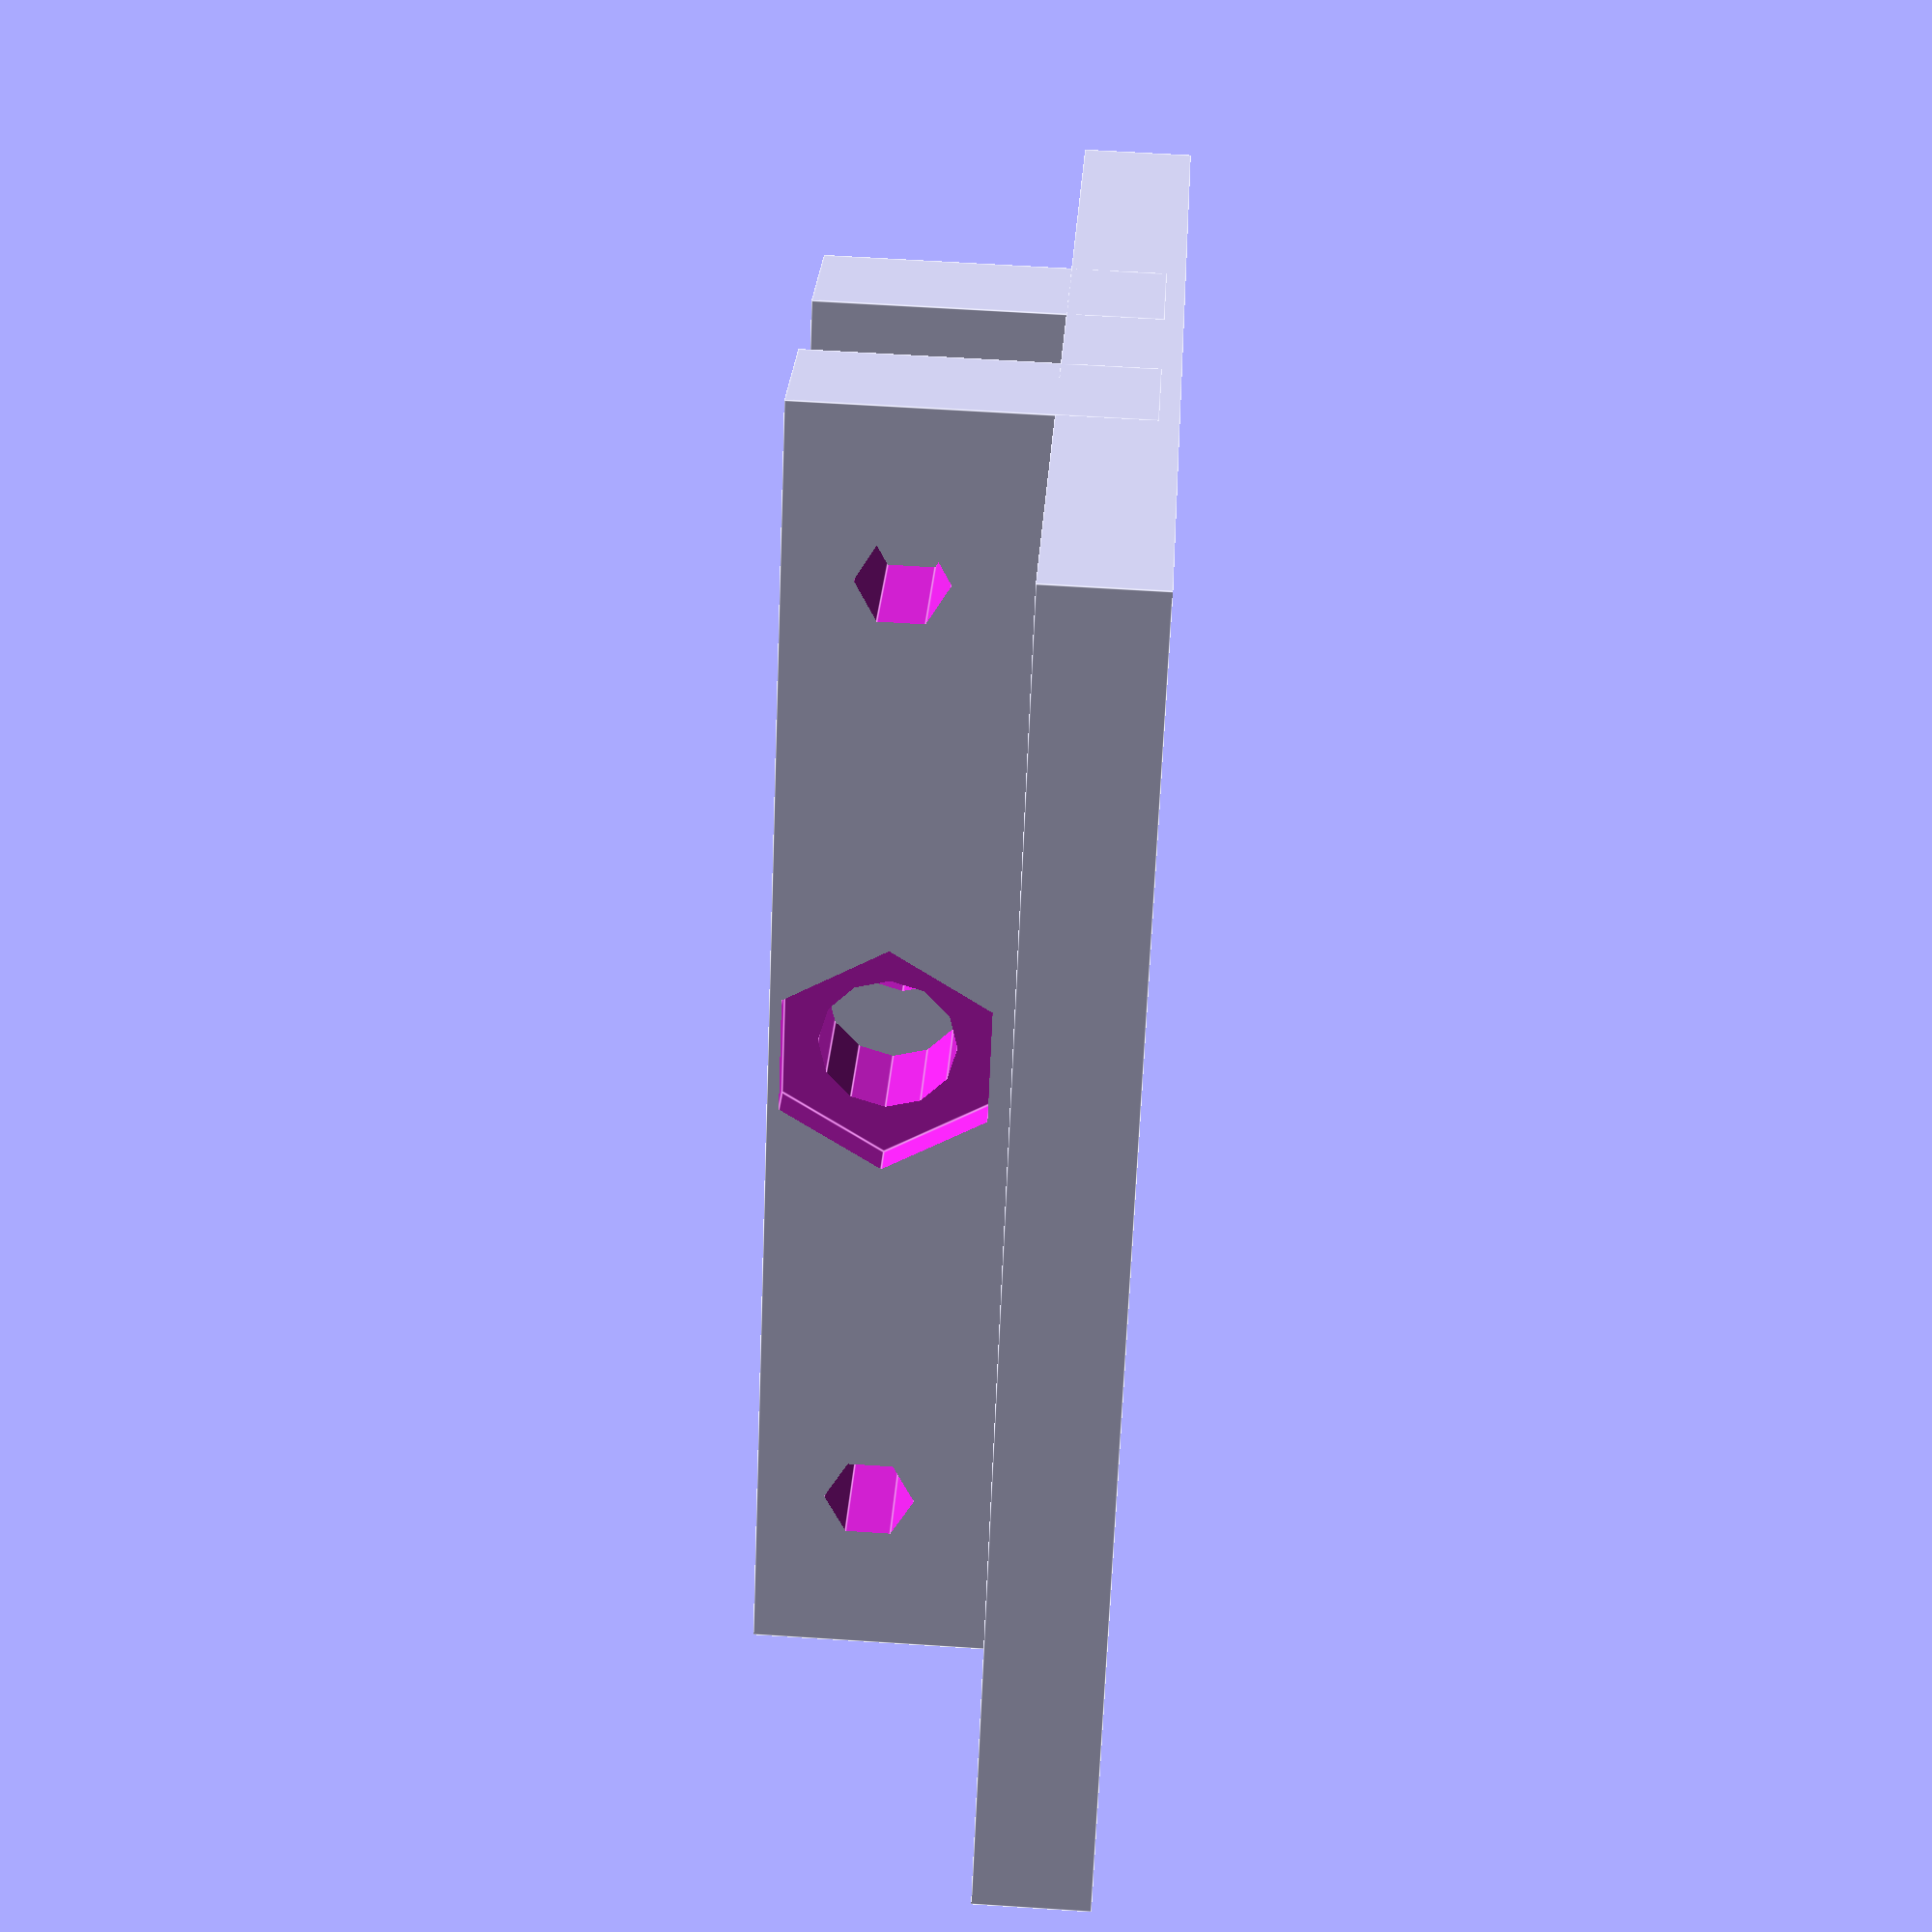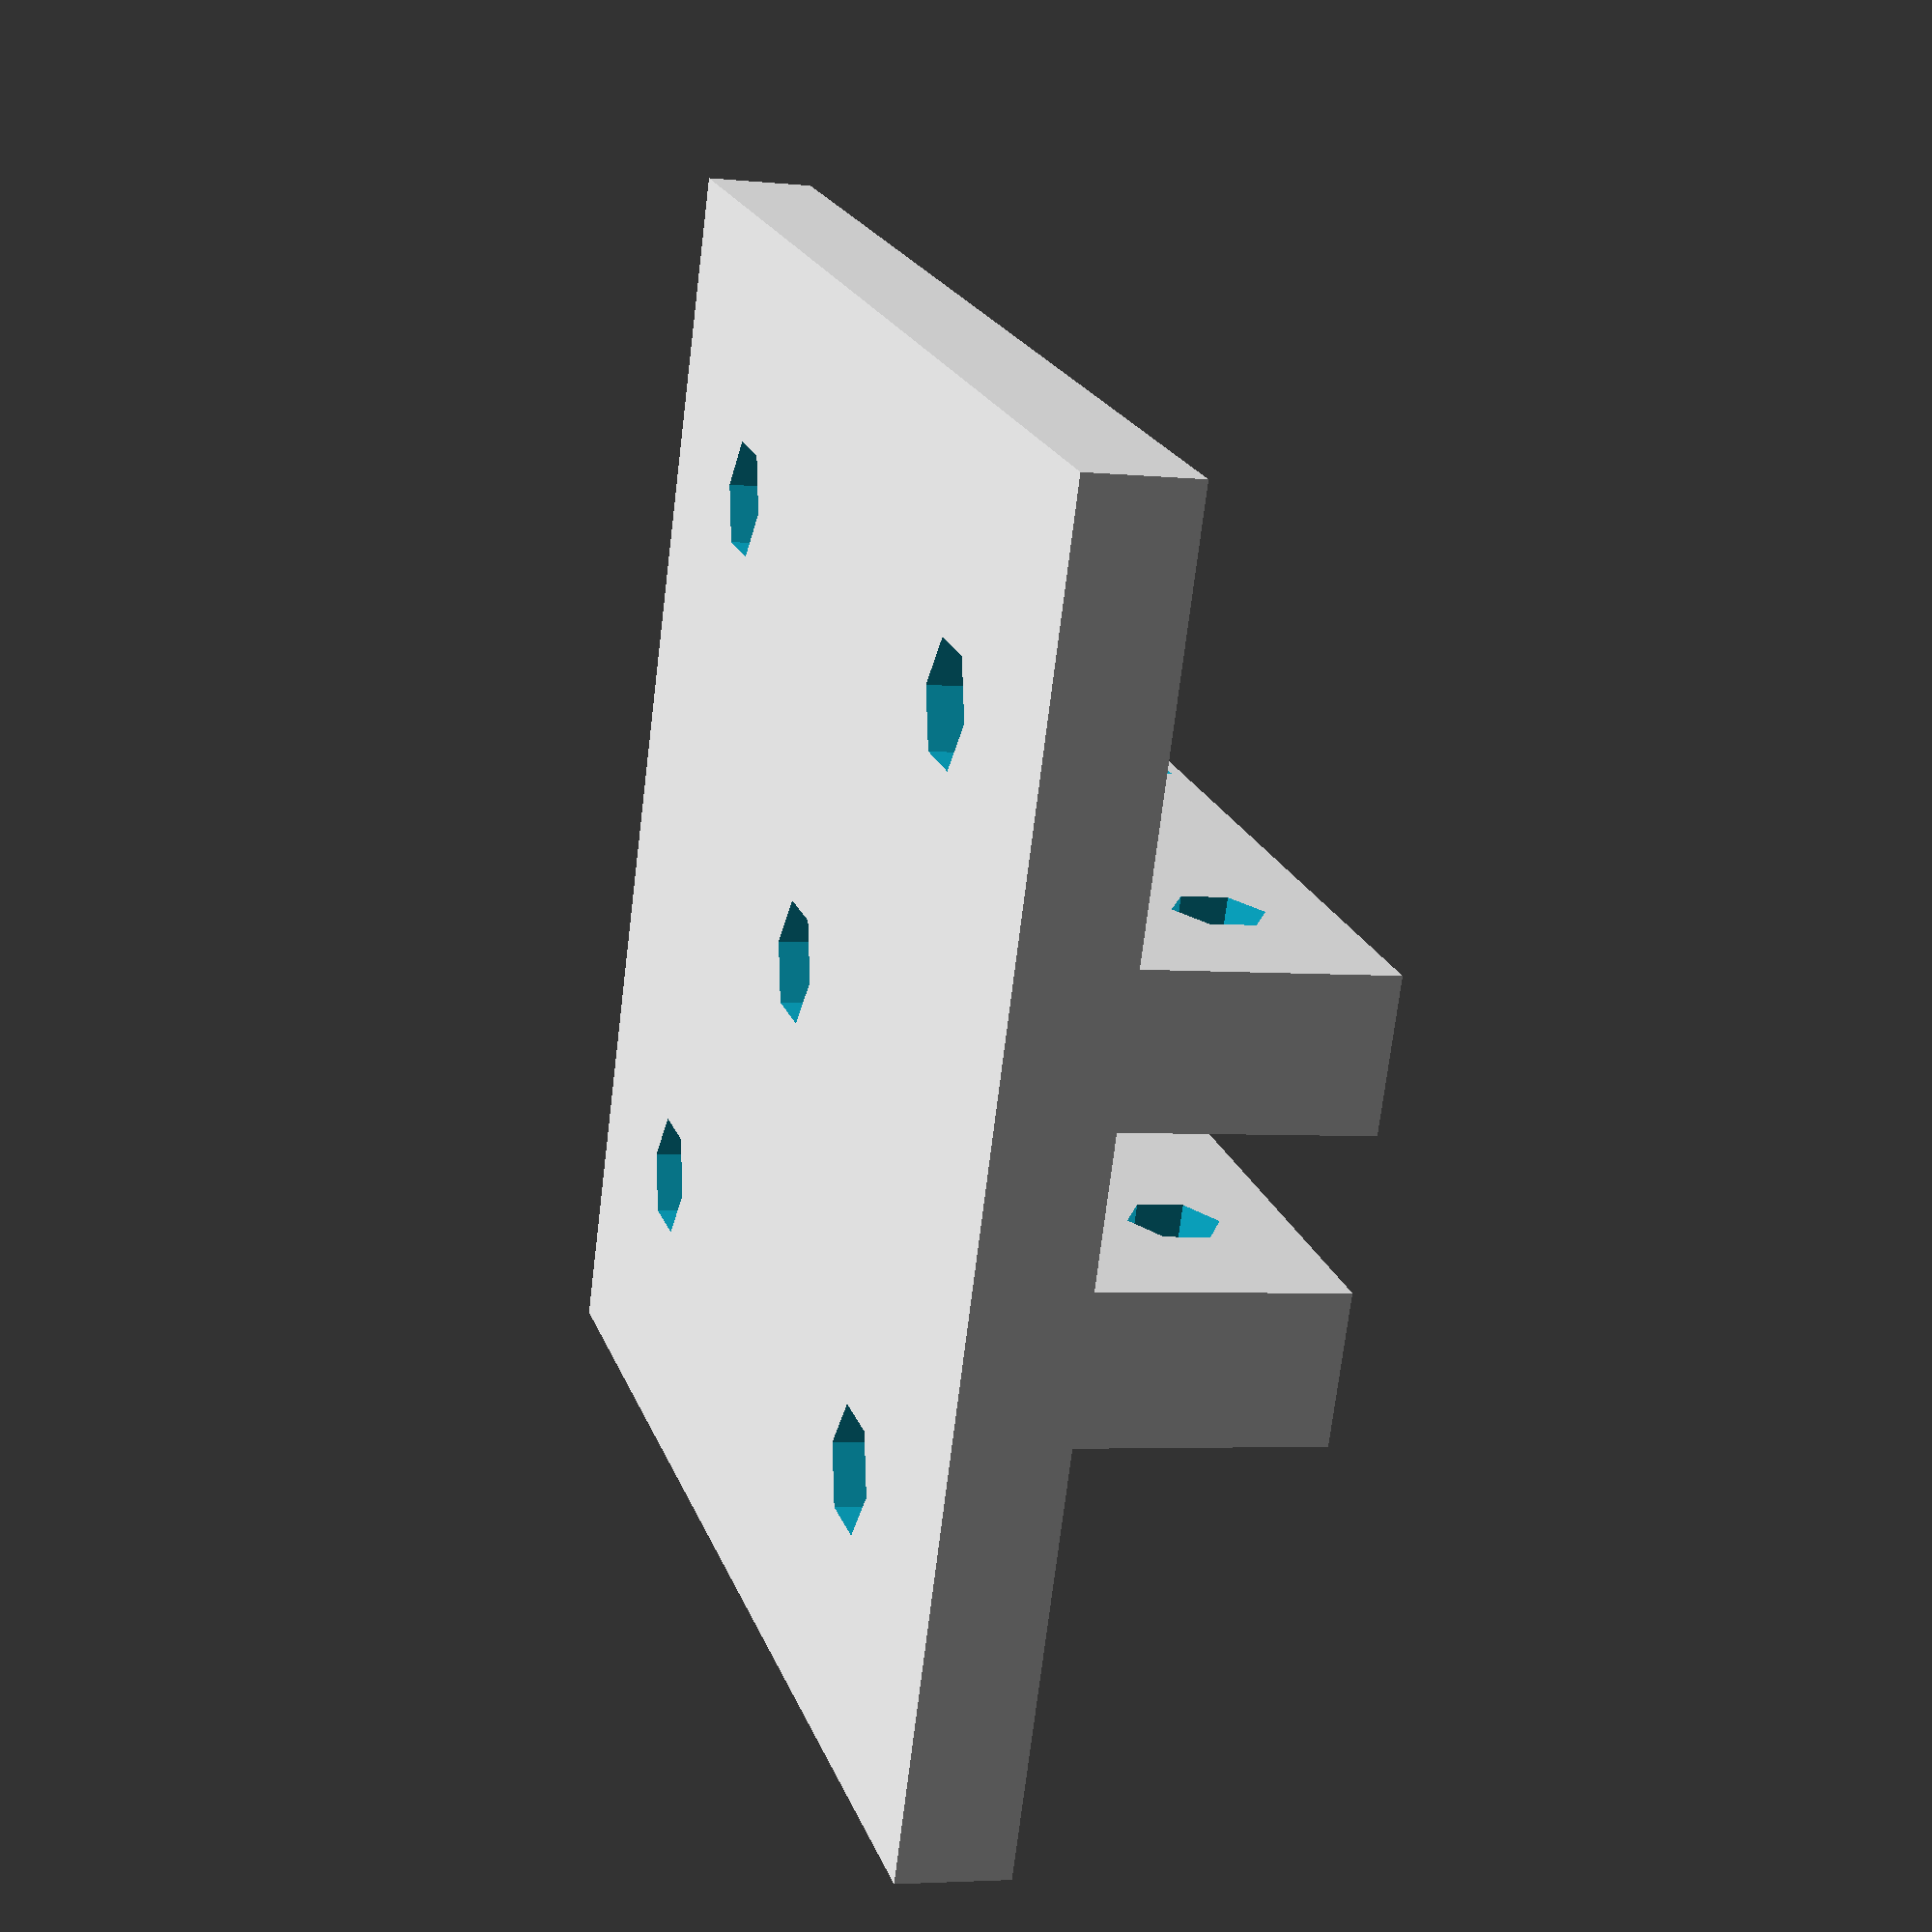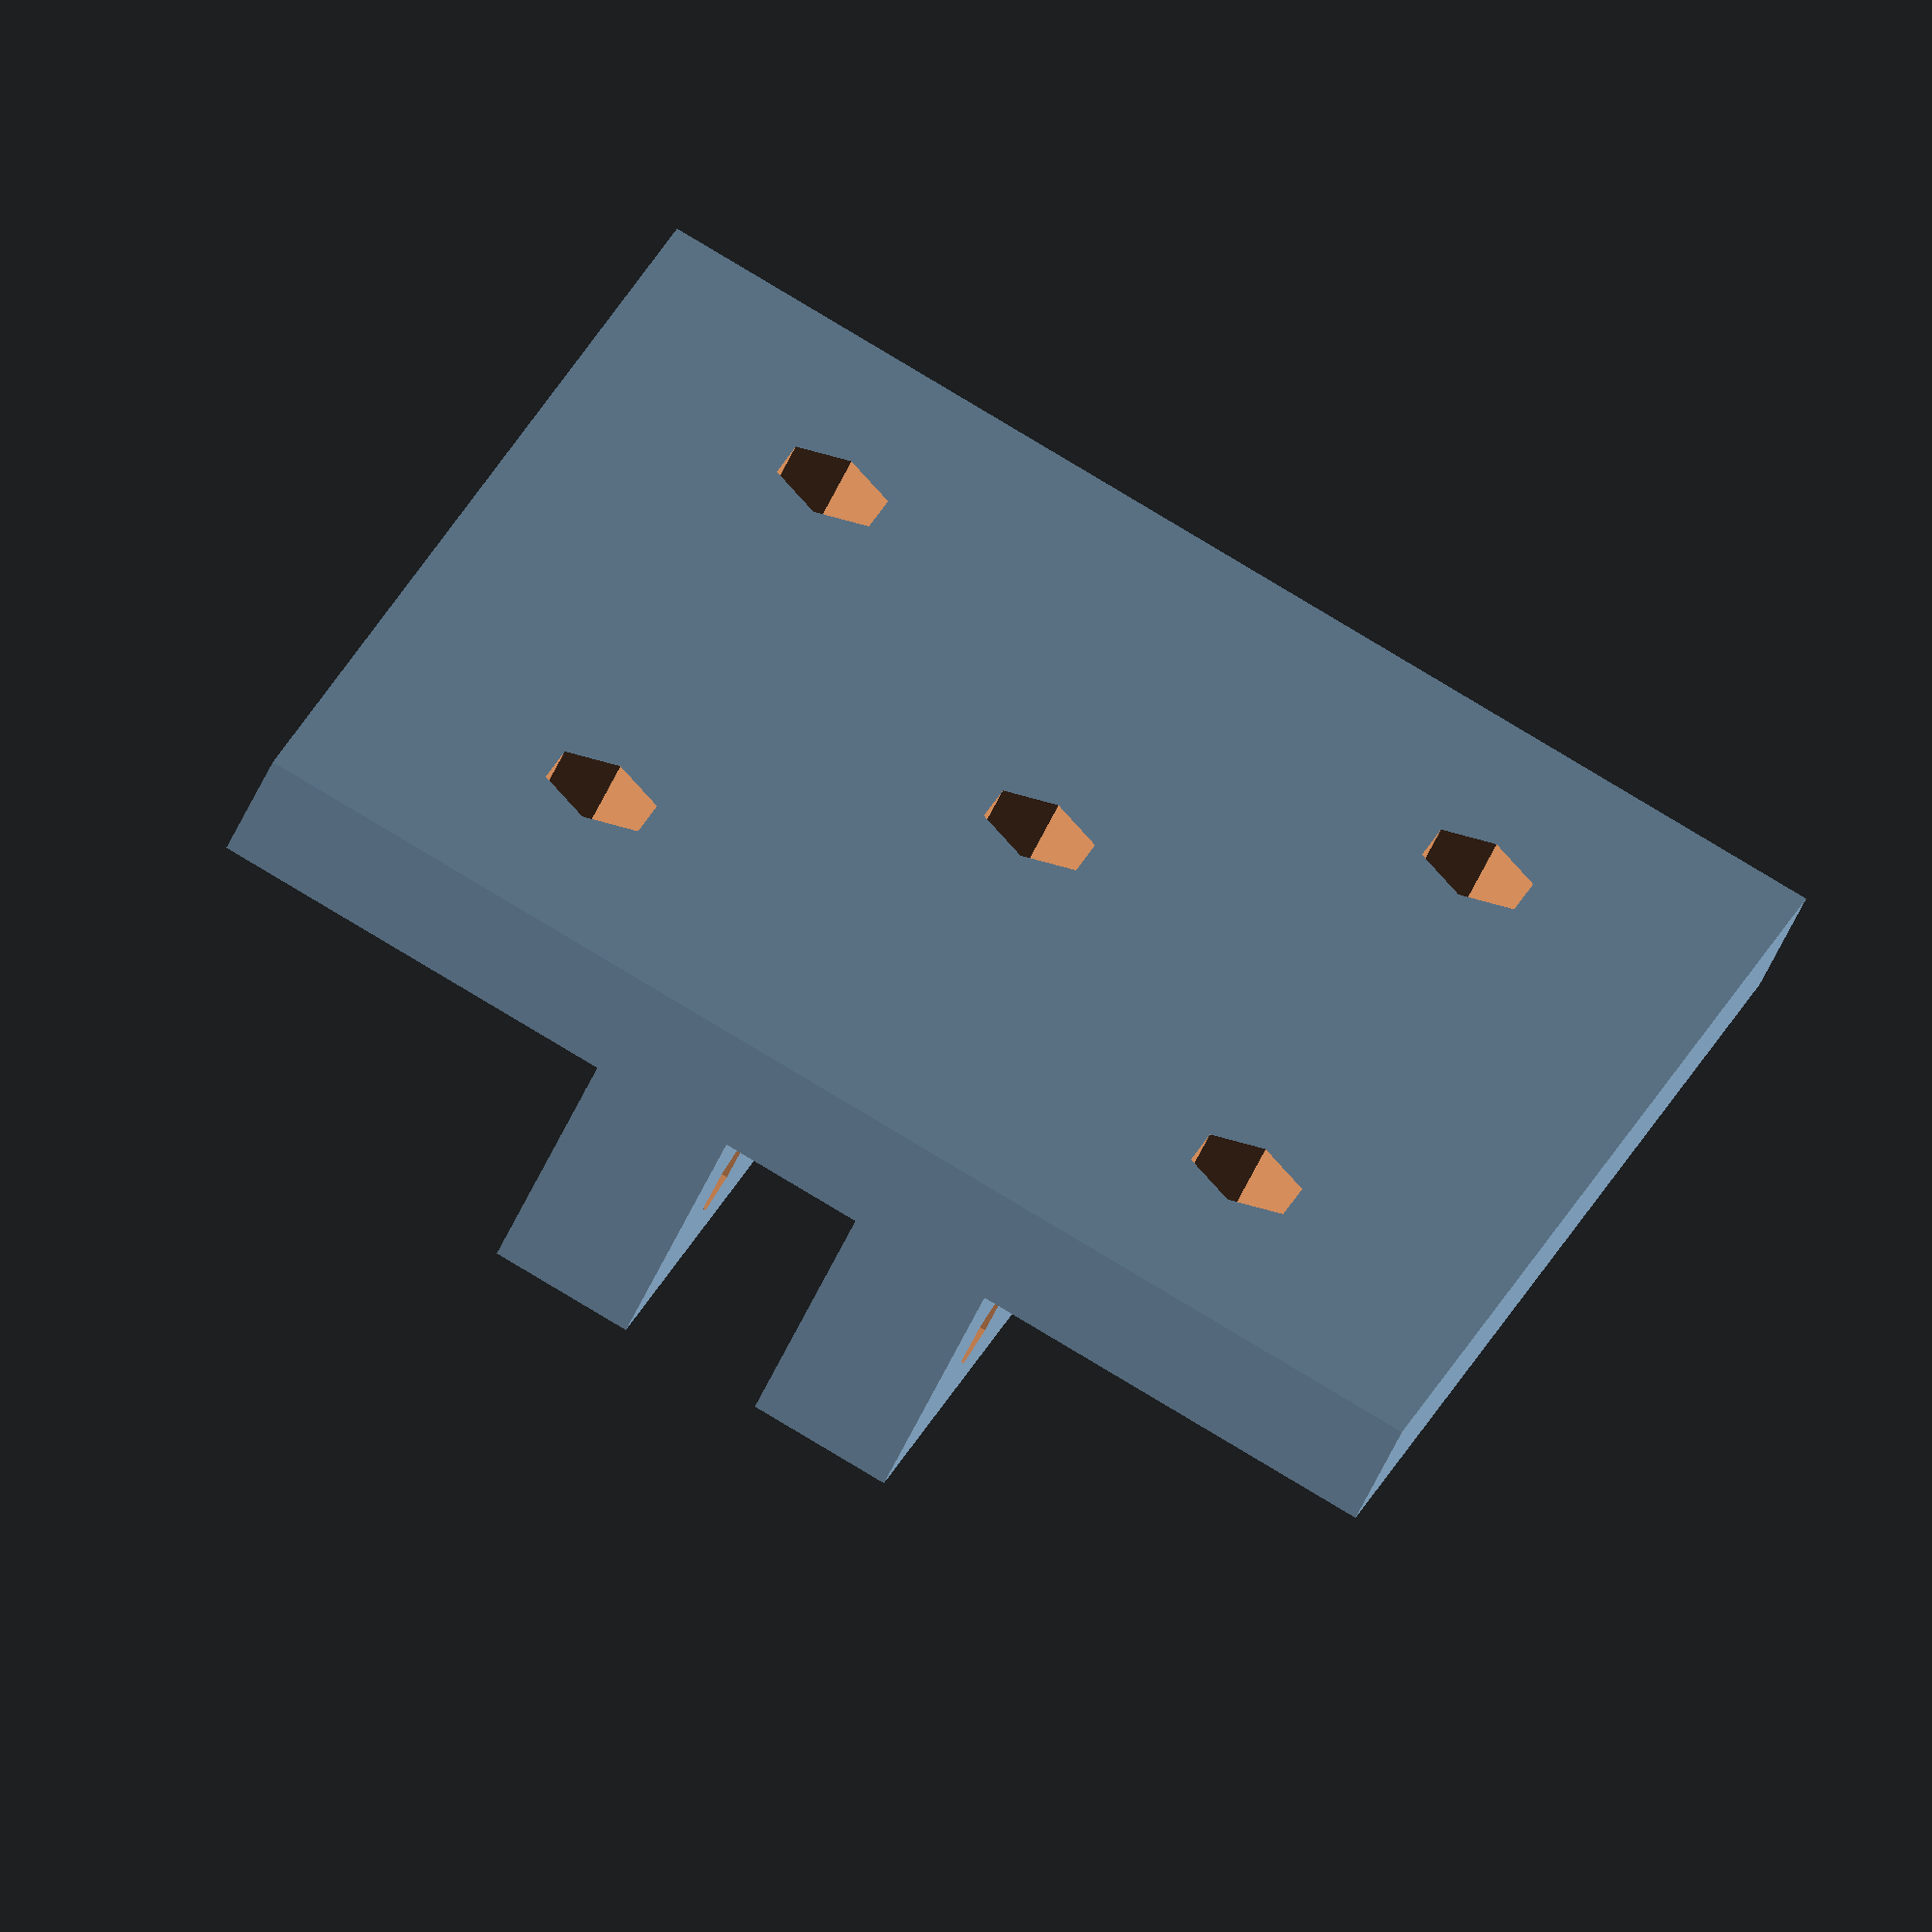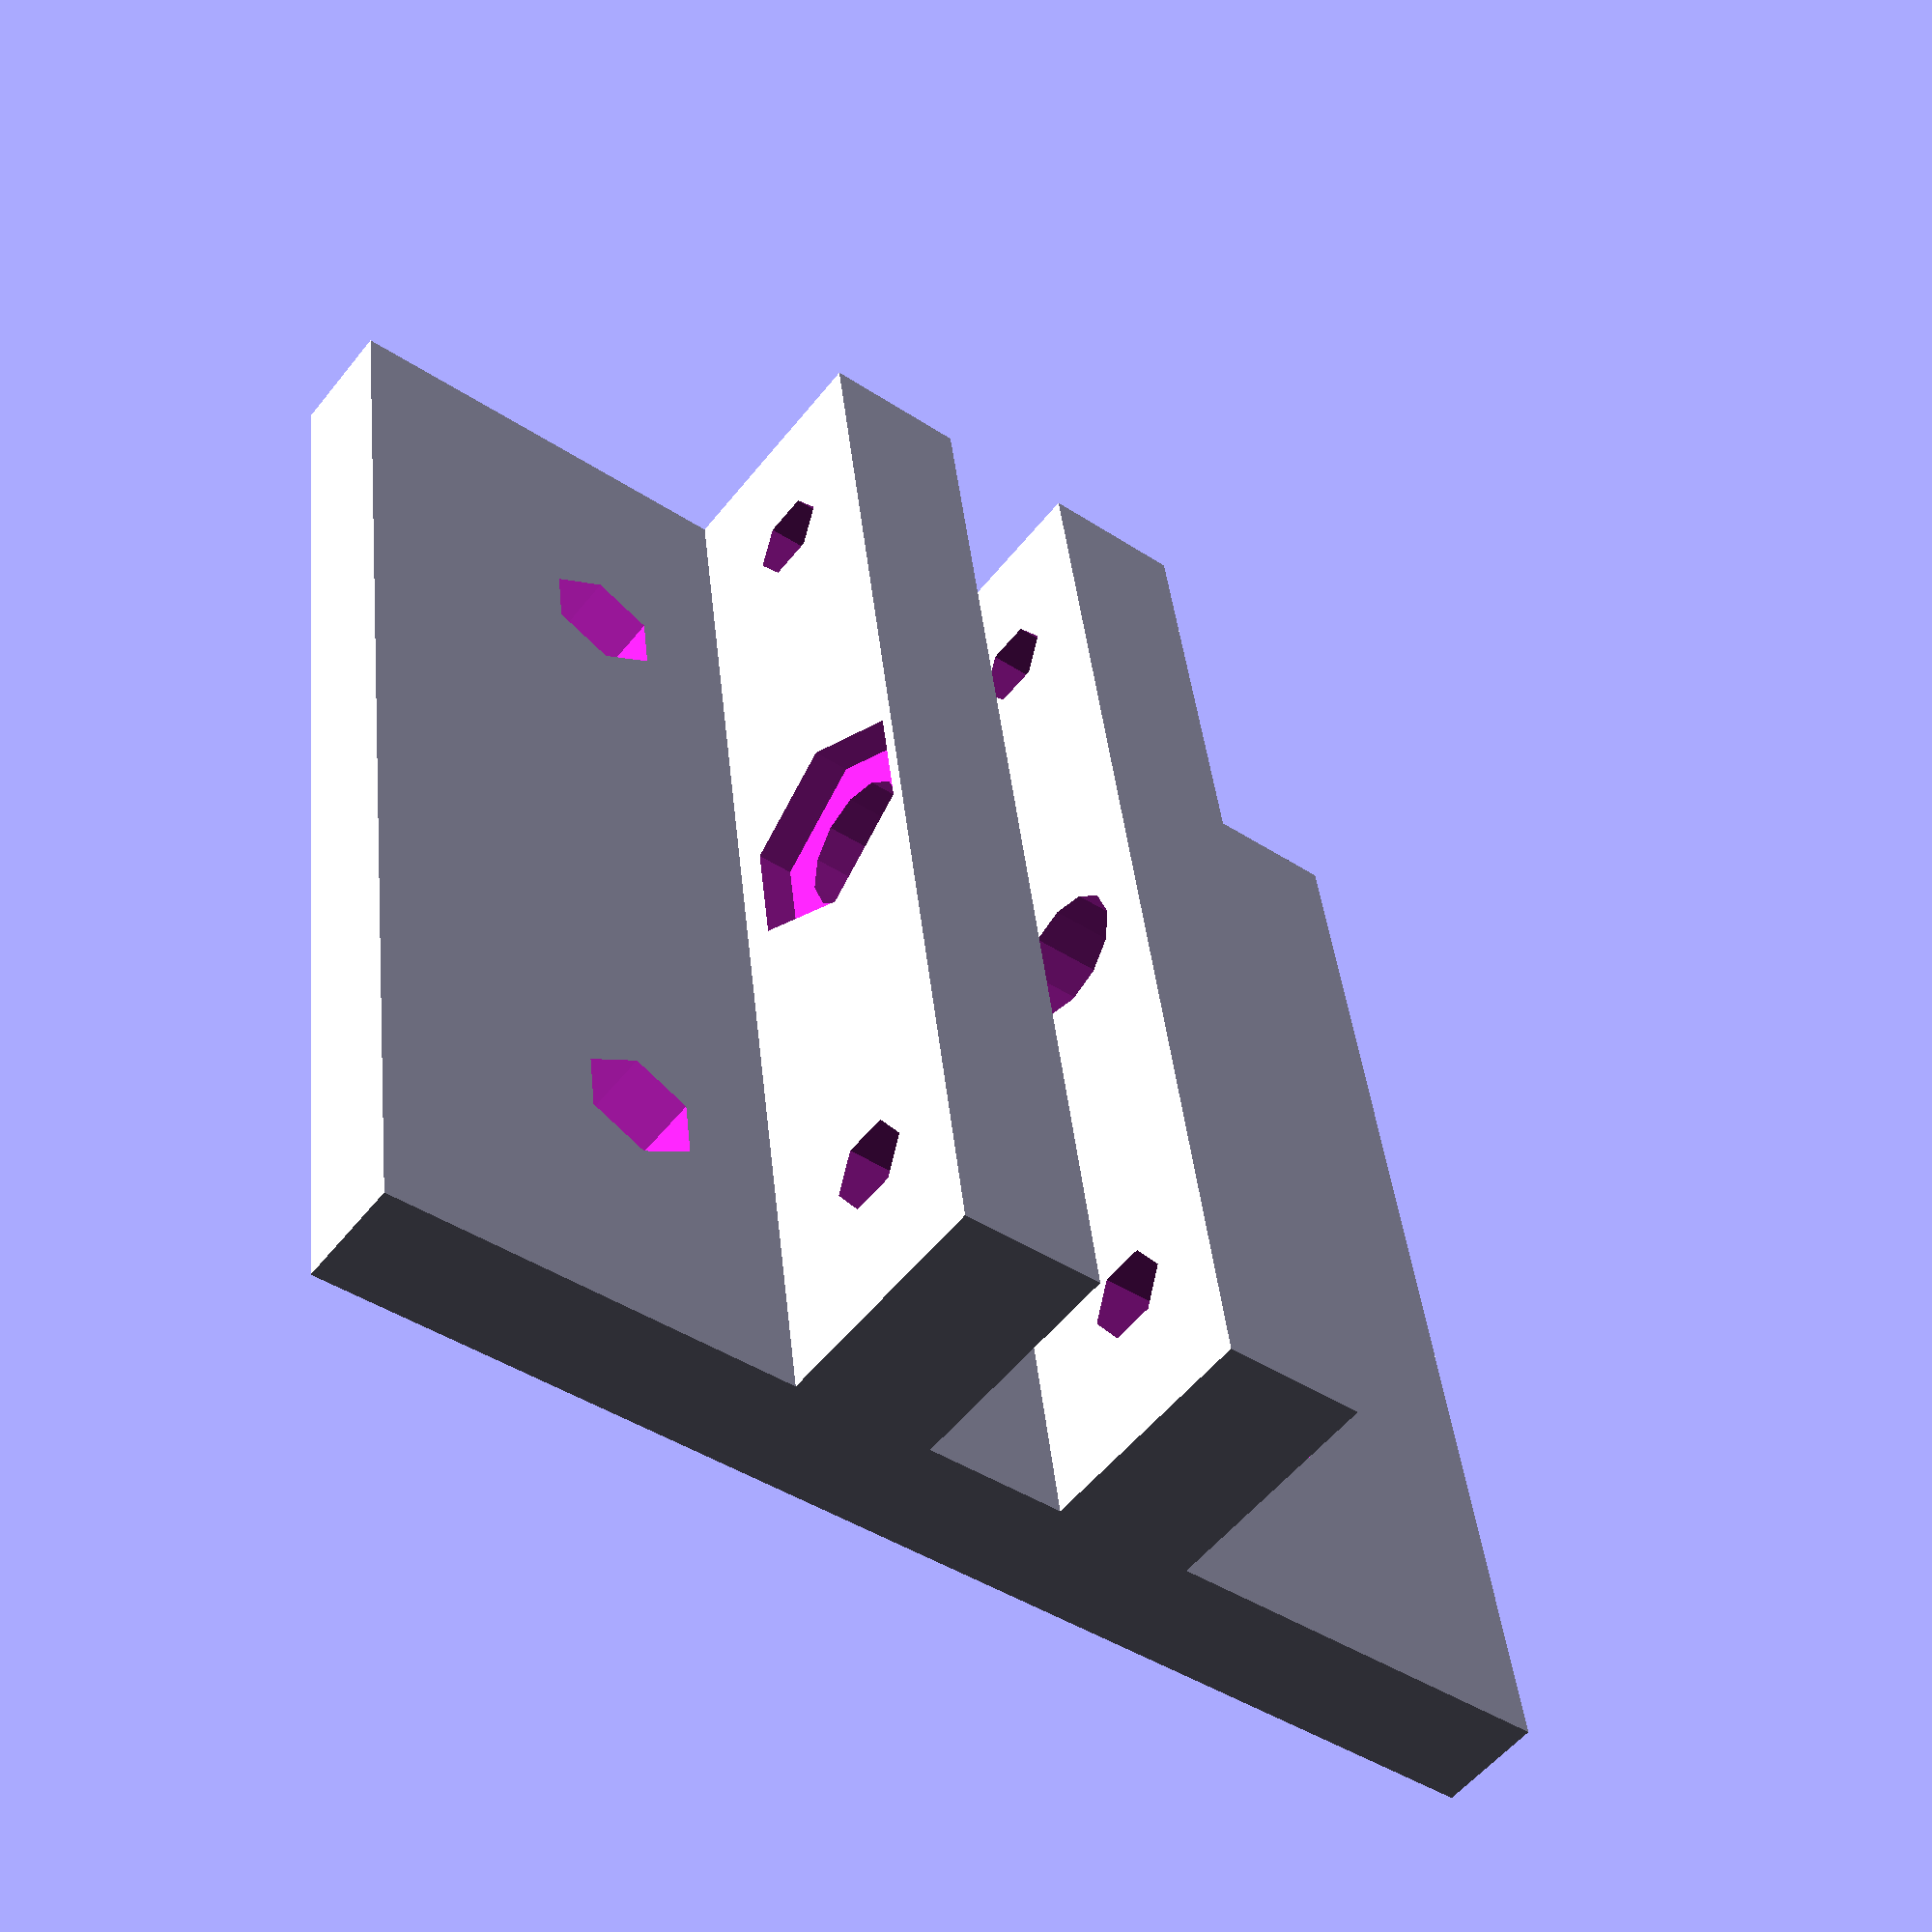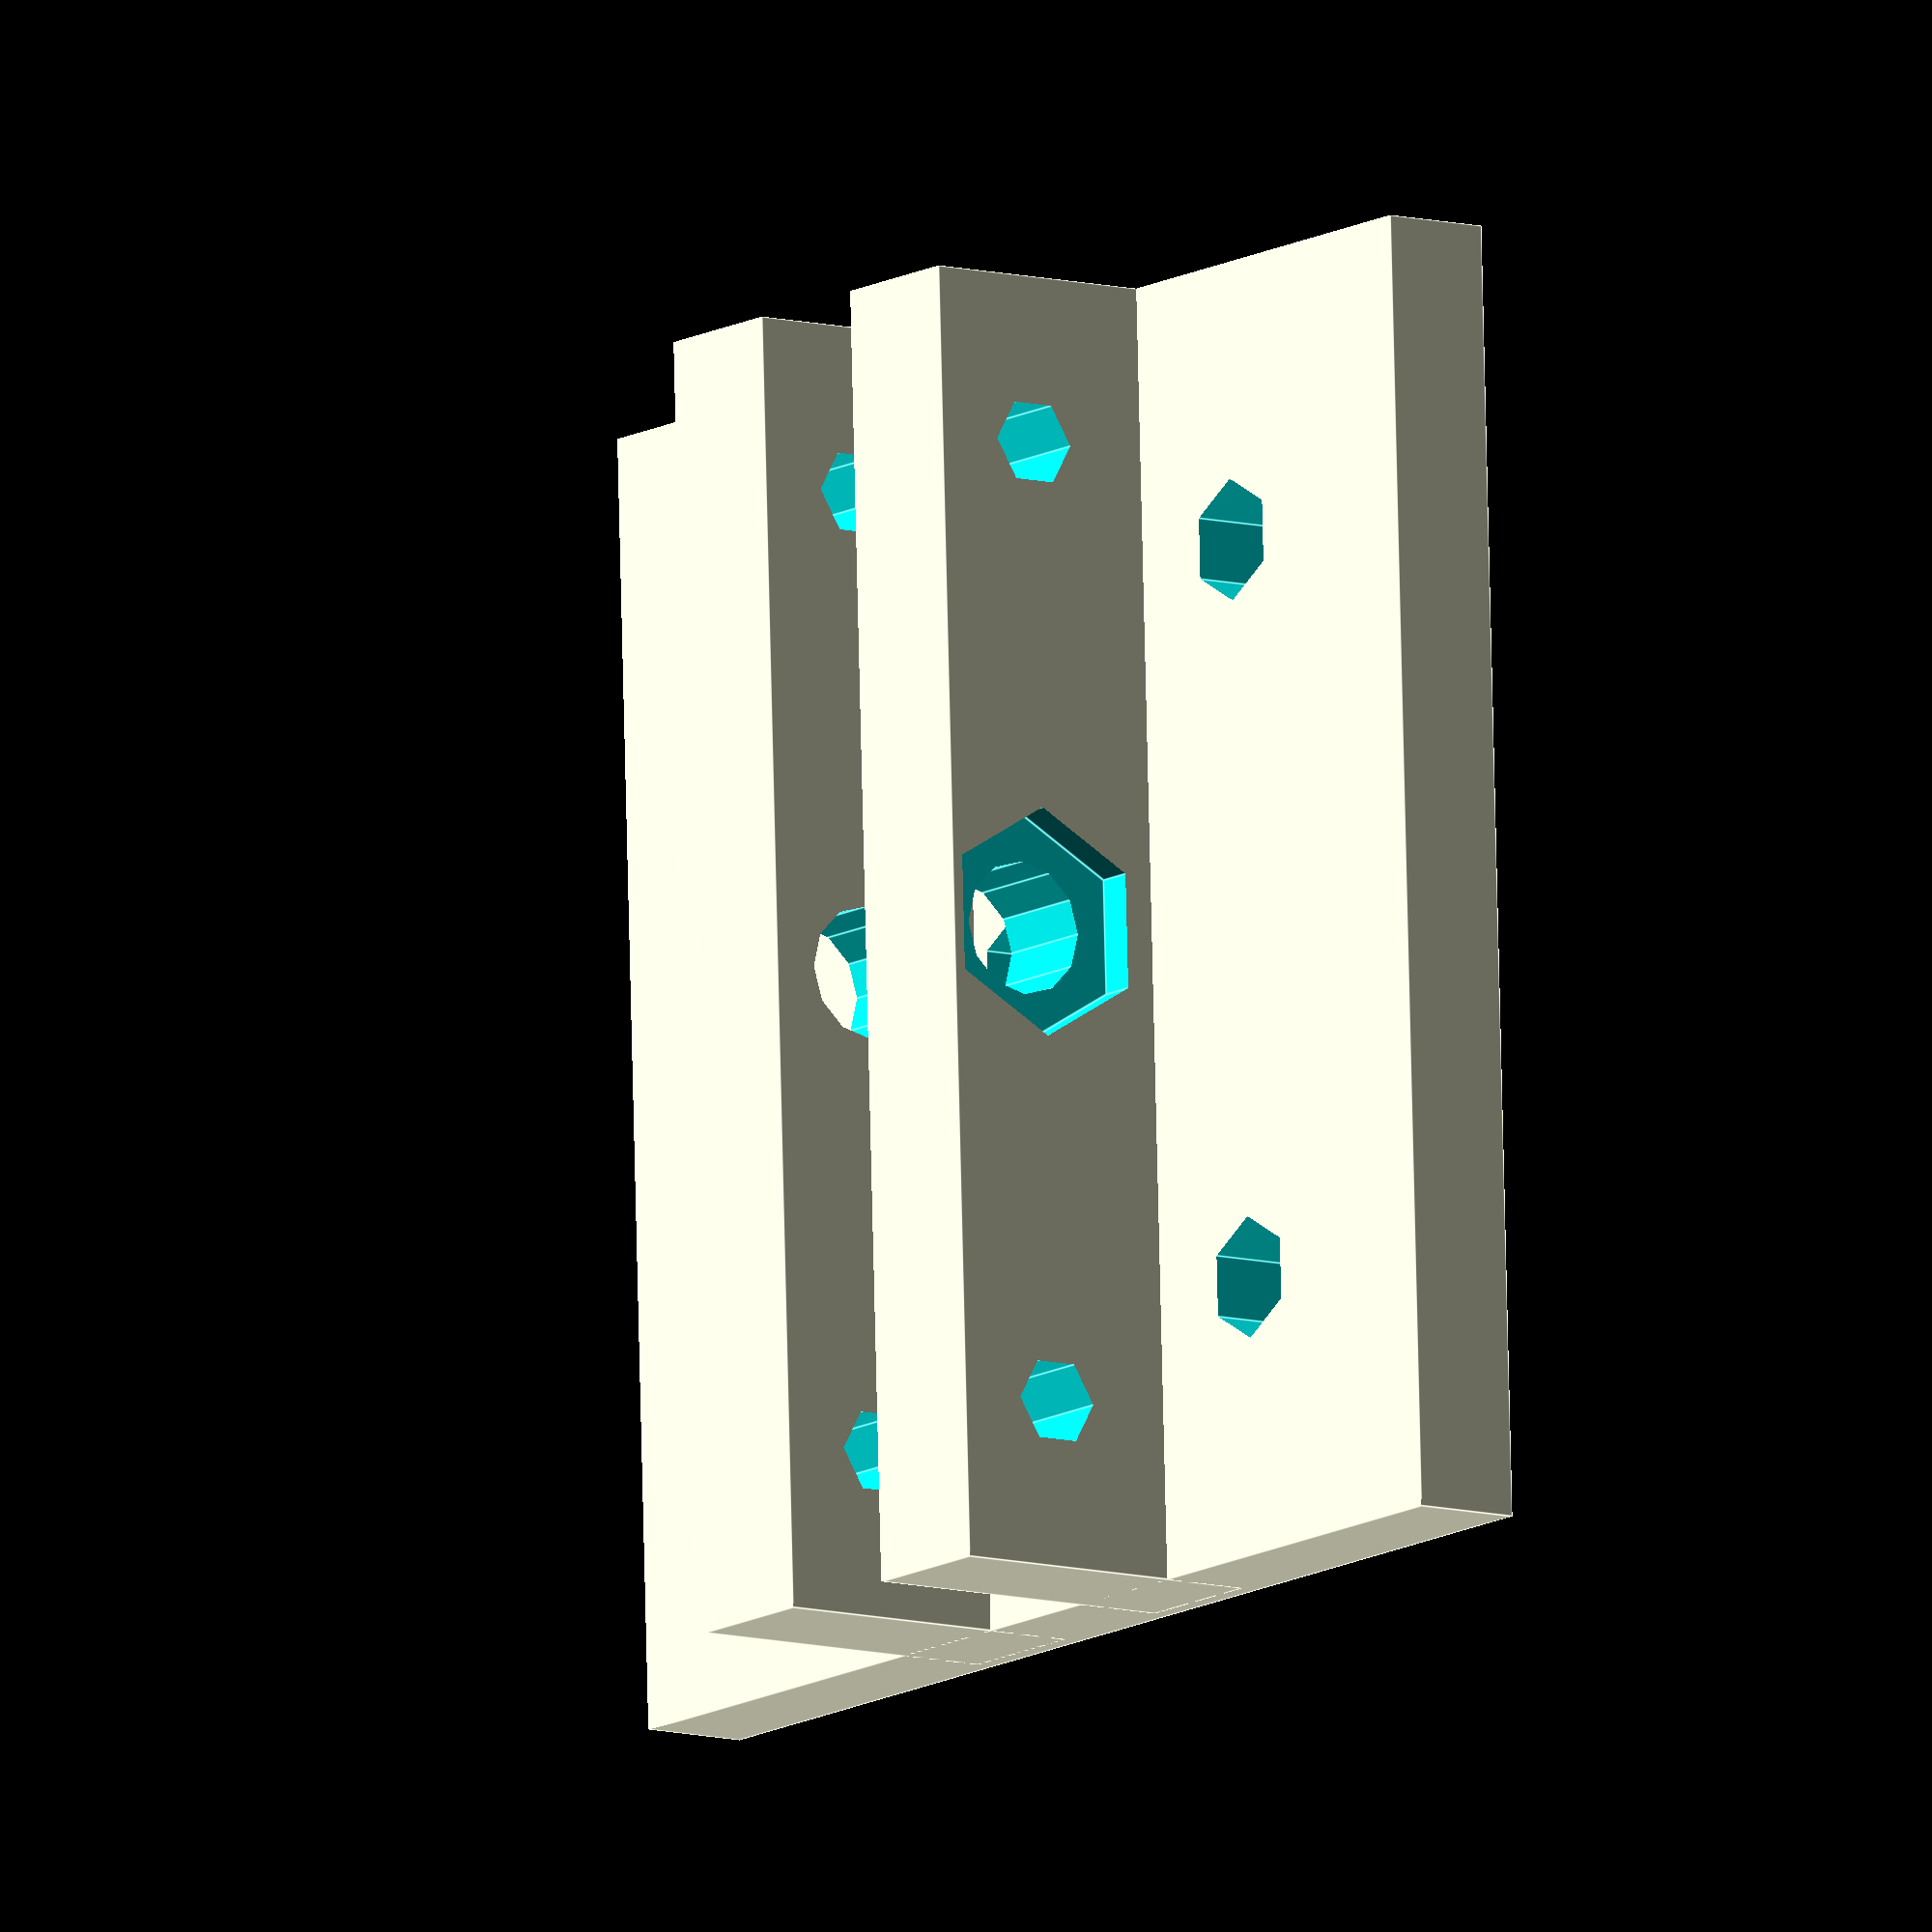
<openscad>
M3 = 1.65;
M3F = 1.8;
M3H = 3.1;
LGR = 1.2;

TXB = 10;
TYB = 10;

module top_plate(){
	difference(){
		cube(size=[35,35,3], center=true);

		translate([TXB,TYB,0]) cylinder(r=M3, h=10, center=true);
		translate([-TXB,-TYB,0]) cylinder(r=M3, h=10, center=true);
		translate([TXB,-TYB,0]) cylinder(r=M3, h=10, center=true);
		translate([-TXB,TYB,0]) cylinder(r=M3, h=10, center=true);

		cylinder(r=M3, h=10, center=true);
	}
}

module side(){
	difference(){
		cube(size=[35,4,9], center=true);

		translate([13,0,1.5]) rotate([90,30,0]) cylinder(r=LGR, h=50, $fn=6, center=true);
		translate([-13,0,1.5]) rotate([90,30,0]) cylinder(r=LGR, h=50, $fn=6, center=true);

		translate([0,0,1.5]) rotate([90,30,0]) cylinder(r=M3F, h=50, $fn=12, center=true);
		translate([0,3.5,1.5]) rotate([90,0,0]) cylinder(r=M3H, h=5, $fn=6, center=true);

	}
}

union(){
	top_plate();
	translate([0,4,3.5]) side();
	translate([0,-4,3.5]) rotate([0,0,180]) side();

}
</openscad>
<views>
elev=297.9 azim=53.0 roll=93.8 proj=p view=edges
elev=184.3 azim=336.6 roll=287.8 proj=p view=solid
elev=236.4 azim=70.3 roll=24.3 proj=o view=solid
elev=234.3 azim=82.6 roll=217.7 proj=p view=wireframe
elev=189.3 azim=87.7 roll=126.0 proj=o view=edges
</views>
